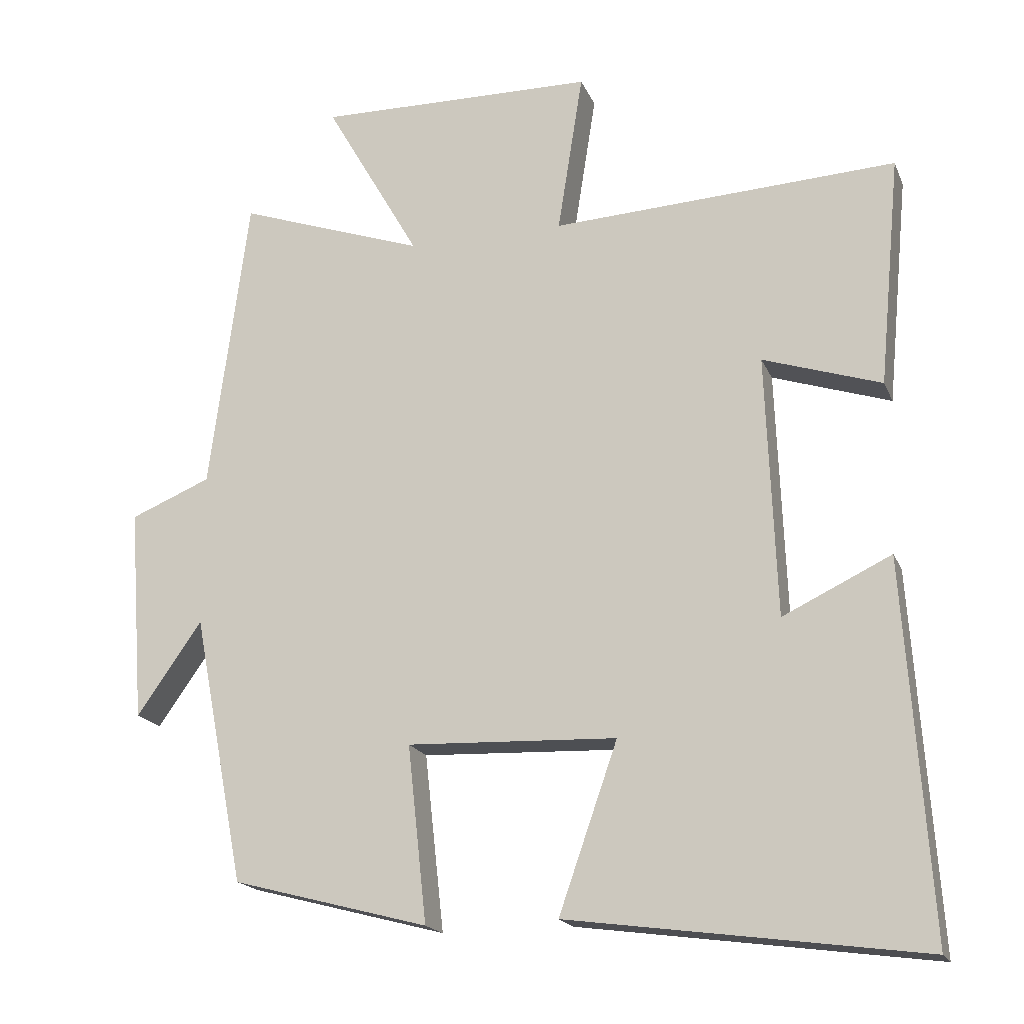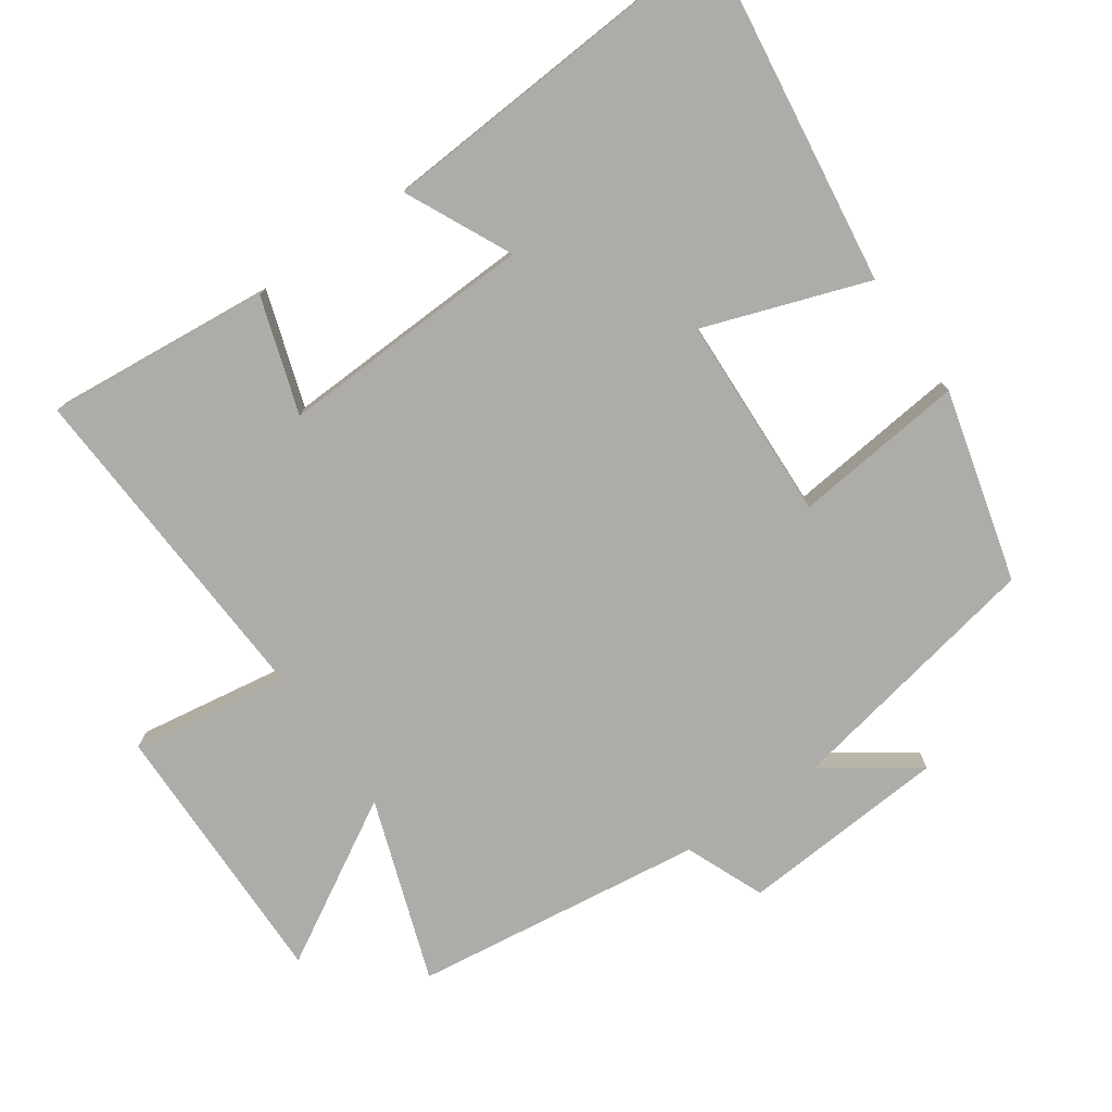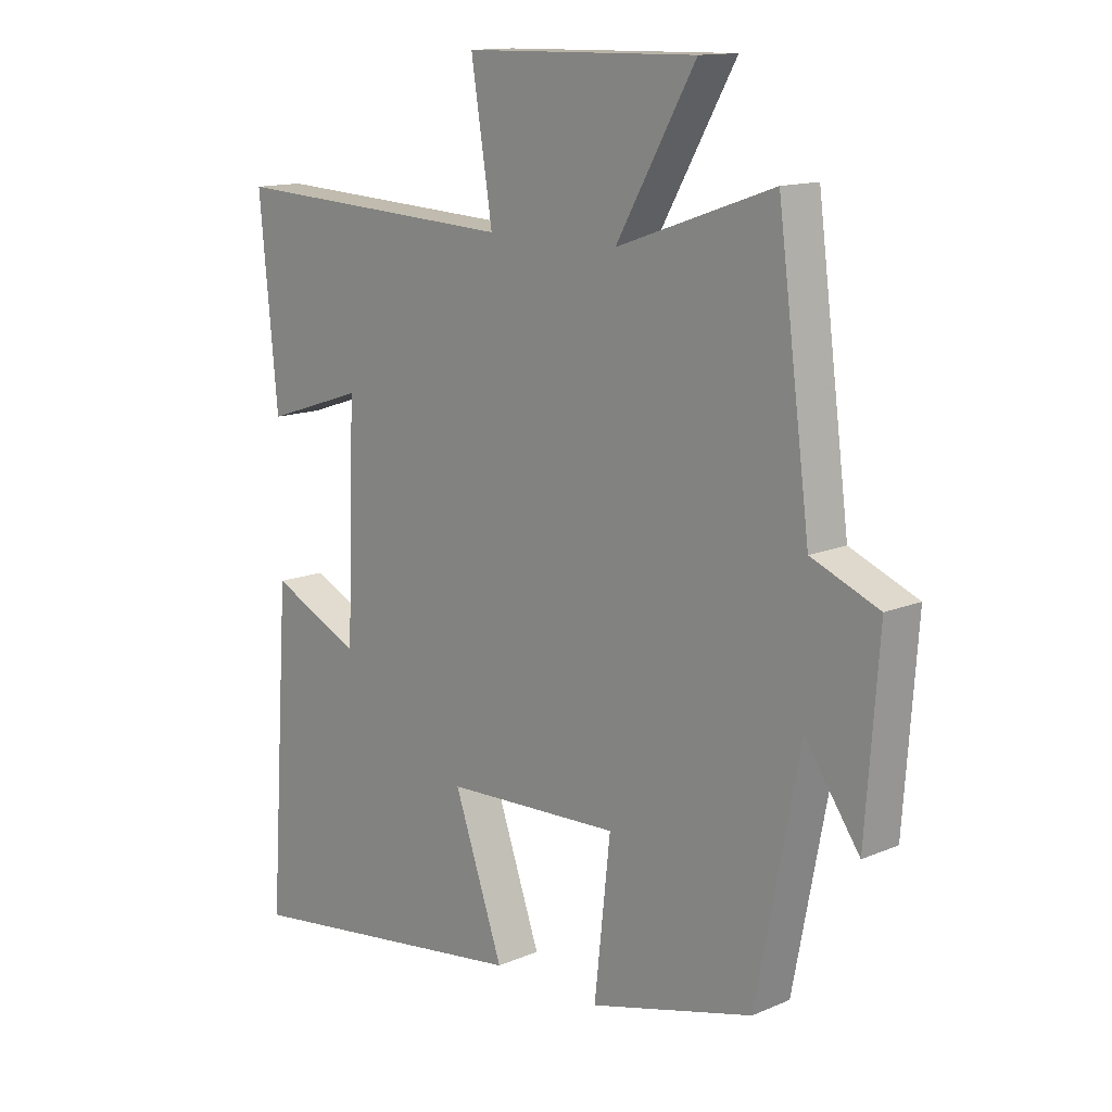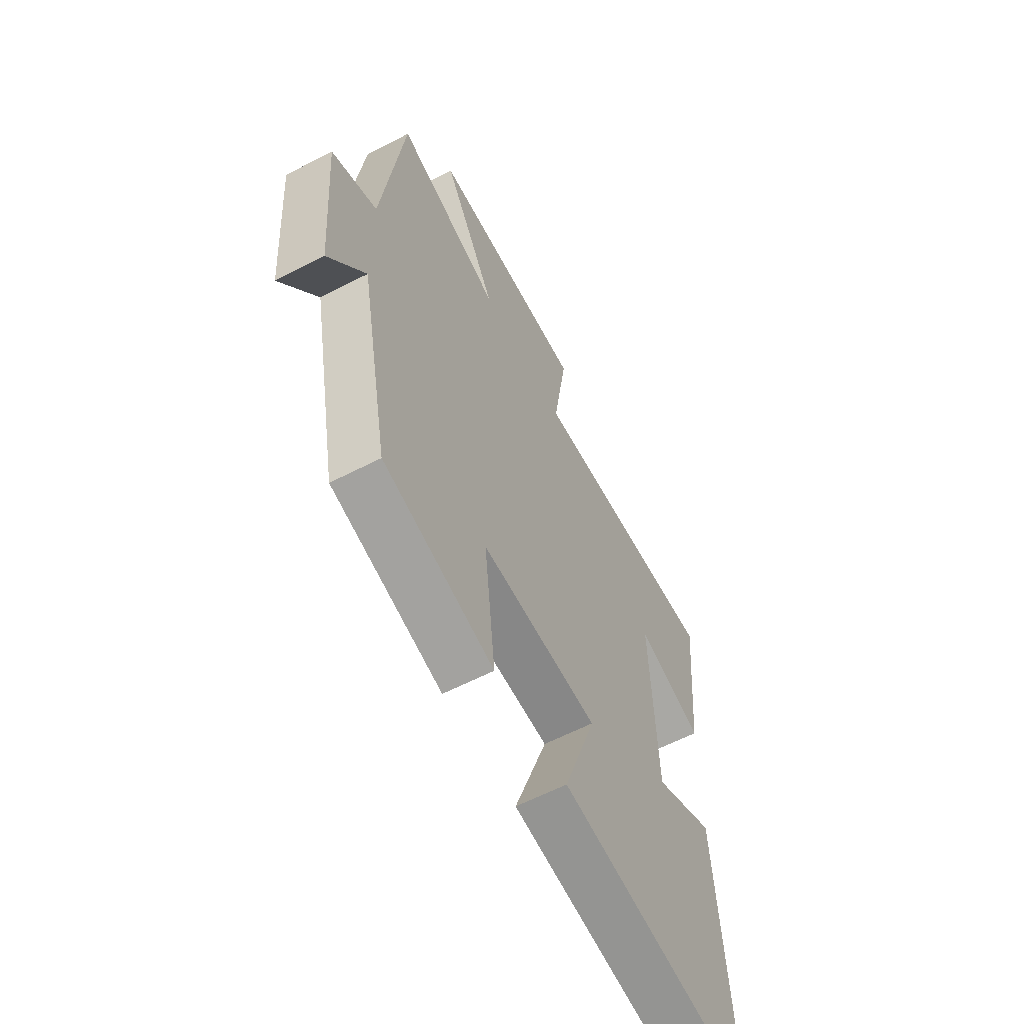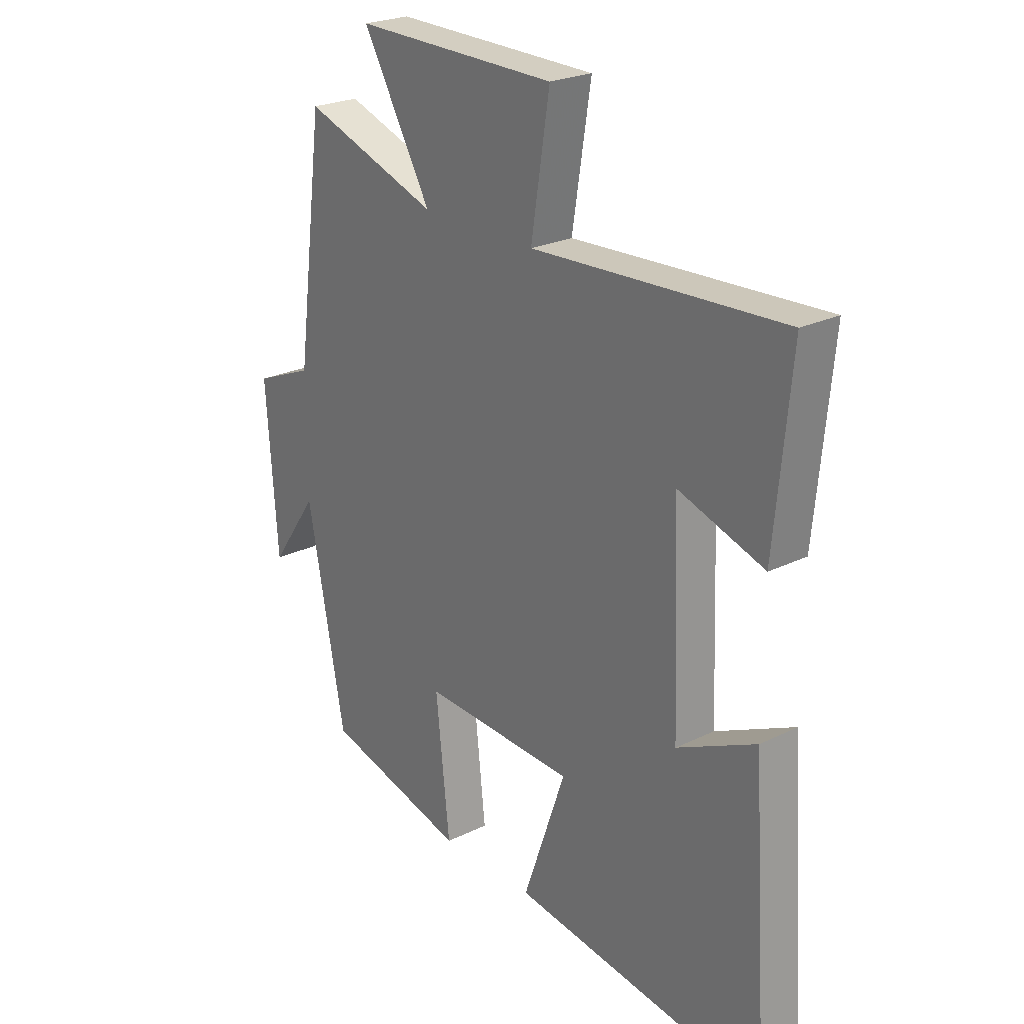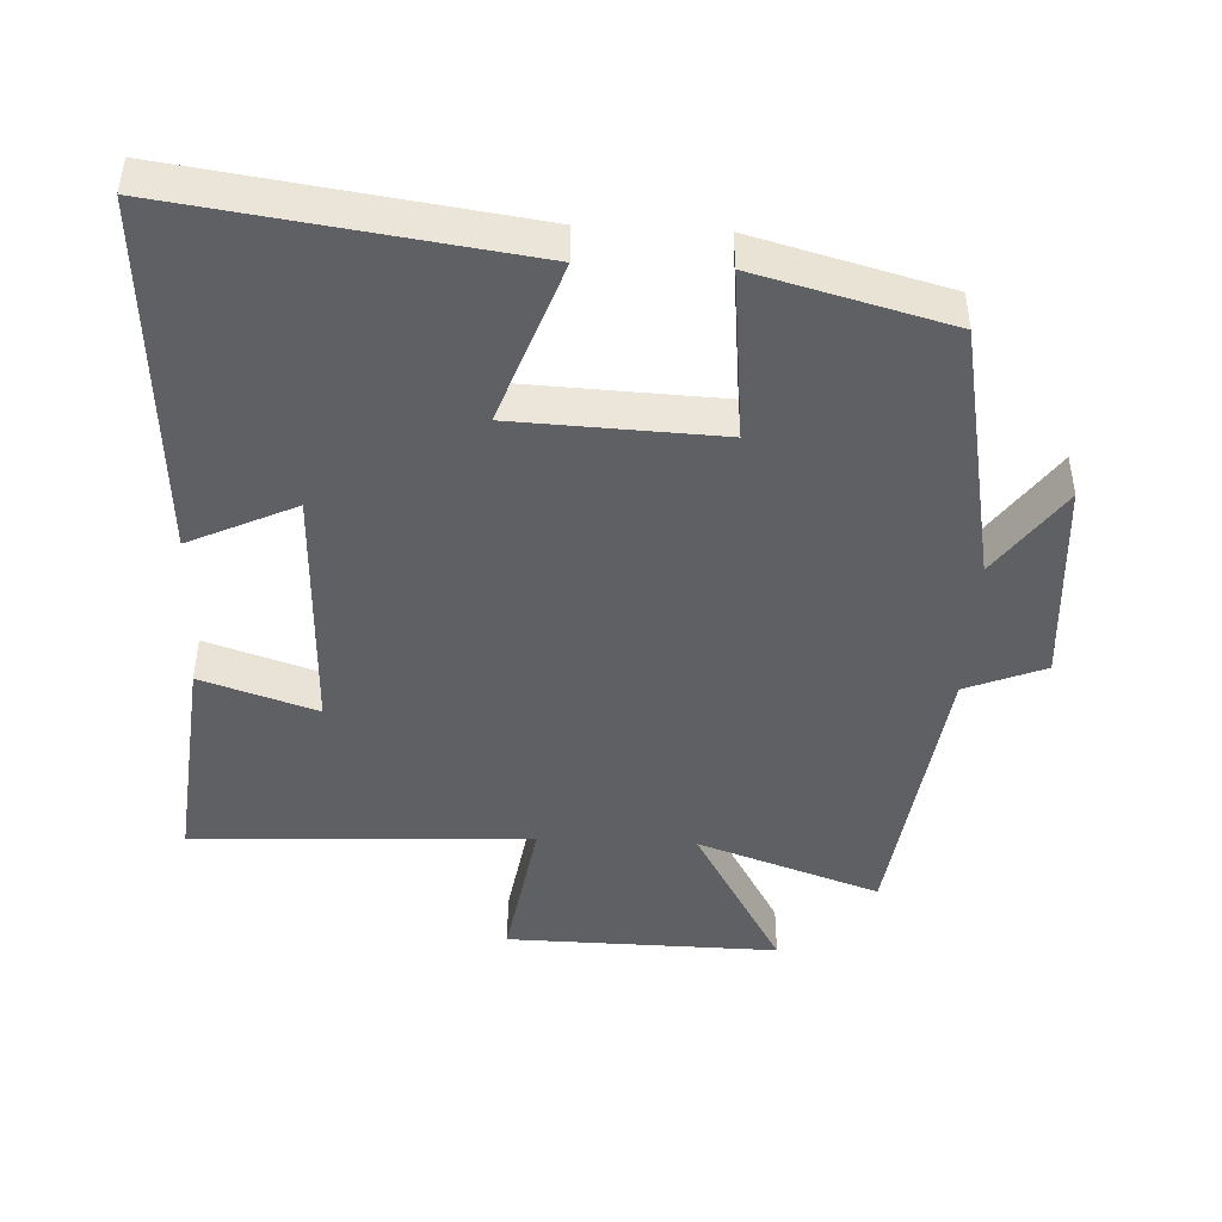
<metadata>
{"format":"obj","ext":"obj","renderer":"f3d","projection":"perspective","resolution":1024,"background":"white","views":[{"elev":-18.5,"azim":17.9,"up":"+Z"},{"elev":-76.6,"azim":124.9,"up":"+Y"},{"elev":13.5,"azim":-133.6,"up":"+Z"},{"elev":-60.6,"azim":-62.1,"up":"+Z"},{"elev":24.1,"azim":50.9,"up":"+Z"},{"elev":-45.1,"azim":177.1,"up":"+Y"}]}
</metadata>
<code>
v 0.535 0.07 -0.568
v 0.036 0.07 -0.5
v 0.119 0.07 -0.263
v -0.177 0.07 -0.251
v -0.15 0.07 -0.5
v -0.427 0.07 -0.427
v -0.5 0.07 -0.048
v -0.592 0.07 -0.179
v -0.614 0.07 0.123
v -0.5 0.07 0.17
v -0.445 0.07 0.592
v -0.181 0.07 0.5
v -0.315 0.07 0.734
v 0.079 0.07 0.728
v 0.043 0.07 0.5
v 0.531 0.07 0.525
v 0.5 0.07 0.2
v 0.333 0.07 0.255
v 0.347 0.07 -0.115
v 0.5 0.07 -0.042
v 0.535 0 -0.568
v 0.036 0 -0.5
v 0.119 0 -0.263
v -0.177 0 -0.251
v -0.15 0 -0.5
v -0.427 0 -0.427
v -0.5 0 -0.048
v -0.592 0 -0.179
v -0.614 0 0.123
v -0.5 0 0.17
v -0.445 0 0.592
v -0.181 0 0.5
v -0.315 0 0.734
v 0.079 0 0.728
v 0.043 0 0.5
v 0.531 0 0.525
v 0.5 0 0.2
v 0.333 0 0.255
v 0.347 0 -0.115
v 0.5 0 -0.042
f 19 20 1 2
f 18 19 2 3
f 15 16 17 18
f 15 18 3 4
f 12 13 14 15
f 12 15 4
f 10 11 12 4
f 7 8 9 10
f 6 7 10
f 4 5 6 10
f 22 21 40 39
f 23 22 39 38
f 38 37 36 35
f 24 23 38 35
f 35 34 33 32
f 24 35 32
f 24 32 31 30
f 30 29 28 27
f 30 27 26
f 30 26 25 24
f 1 21 22 2
f 2 22 23 3
f 3 23 24 4
f 4 24 25 5
f 5 25 26 6
f 6 26 27 7
f 7 27 28 8
f 8 28 29 9
f 9 29 30 10
f 10 30 31 11
f 11 31 32 12
f 12 32 33 13
f 13 33 34 14
f 14 34 35 15
f 15 35 36 16
f 16 36 37 17
f 17 37 38 18
f 18 38 39 19
f 19 39 40 20
f 20 40 21 1

</code>
